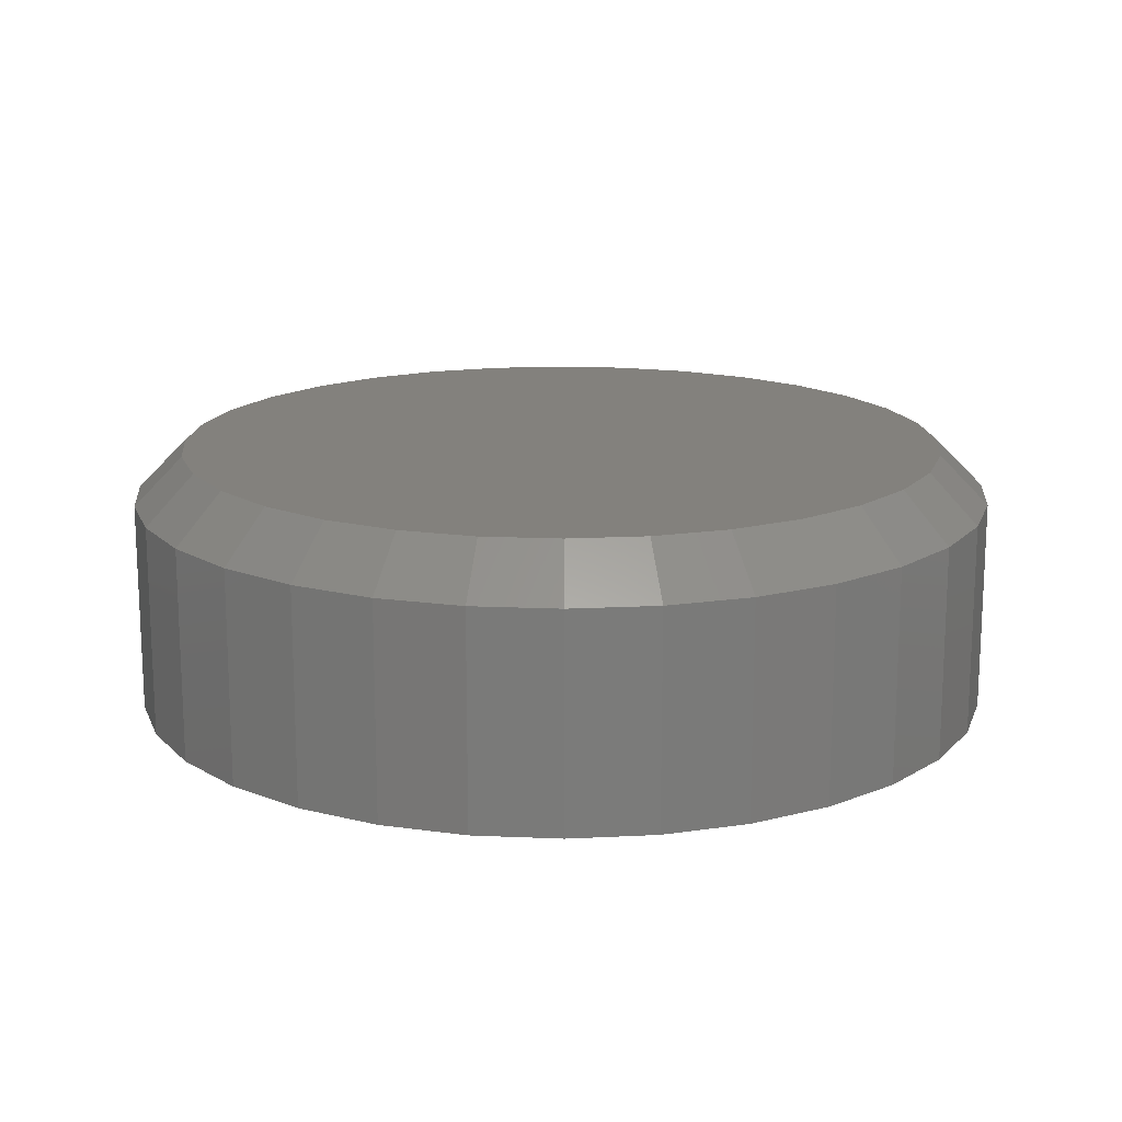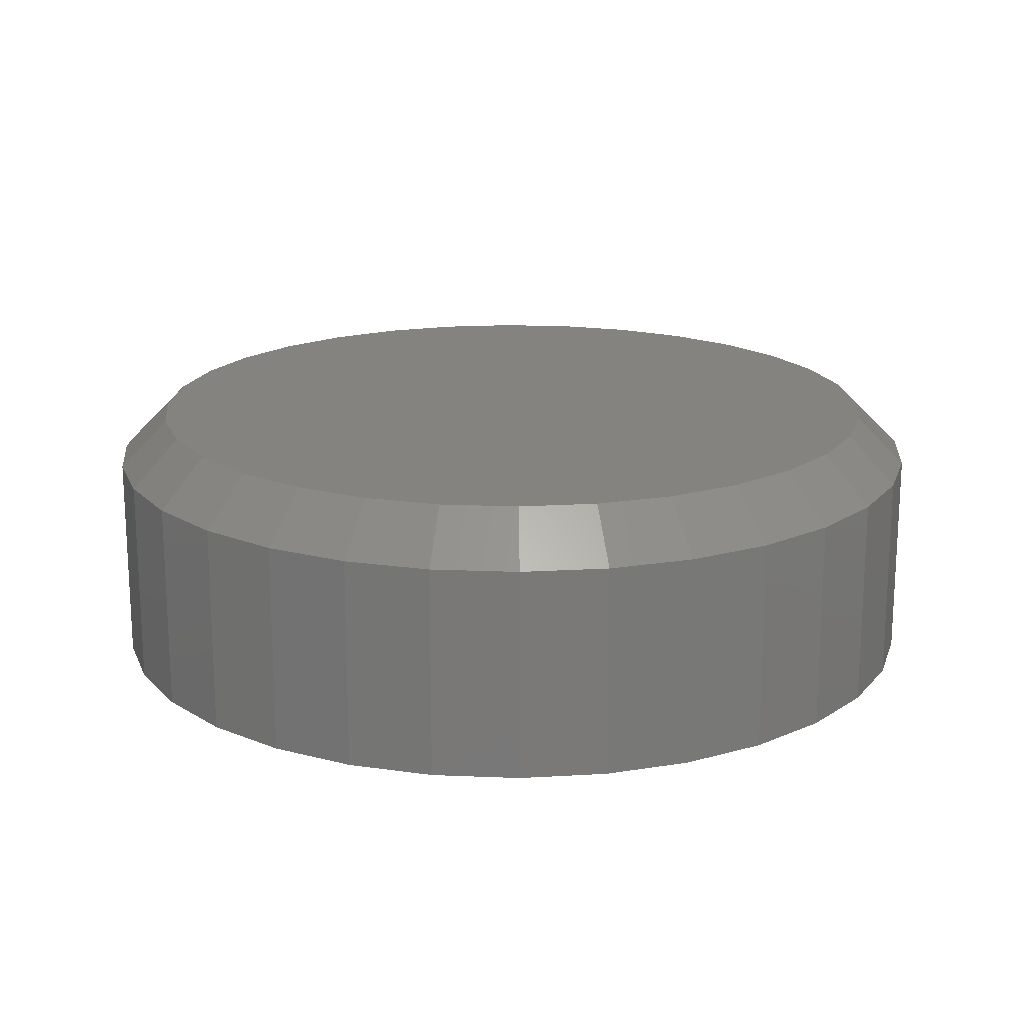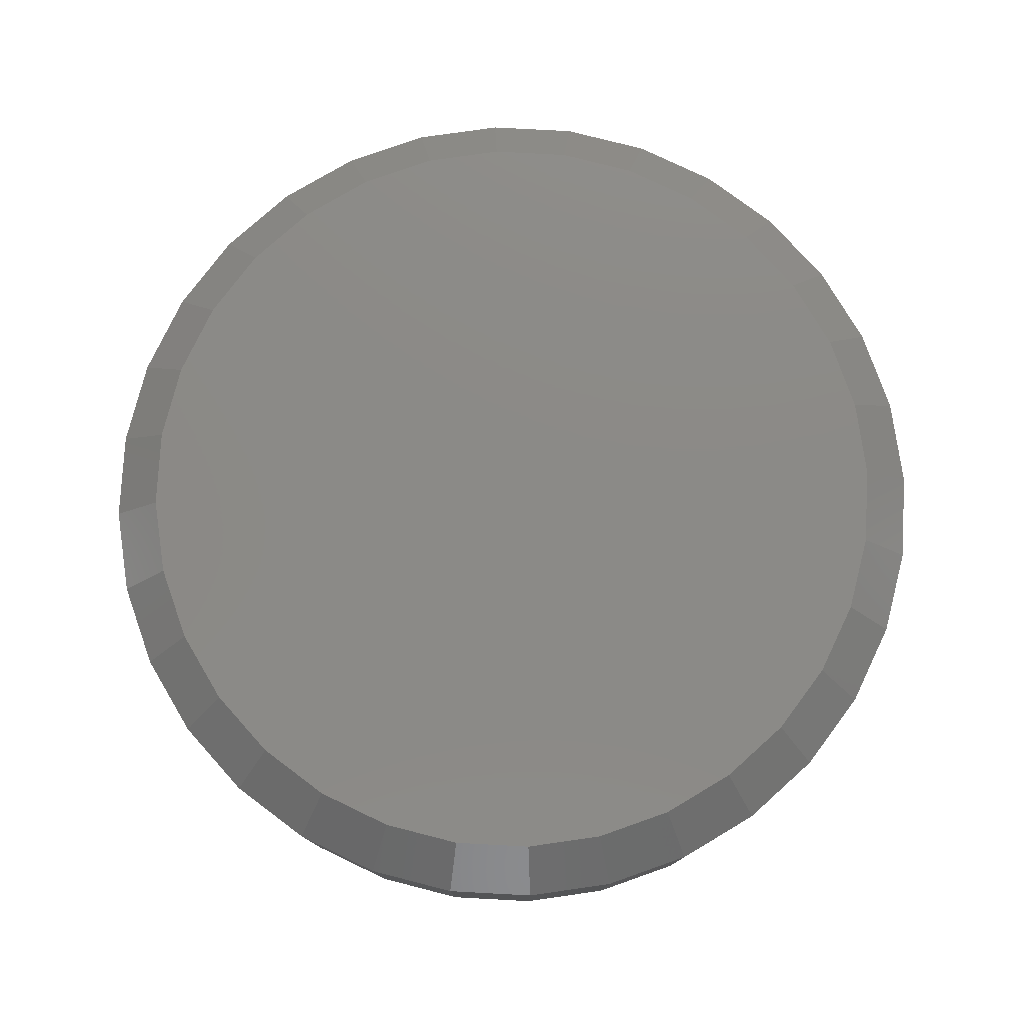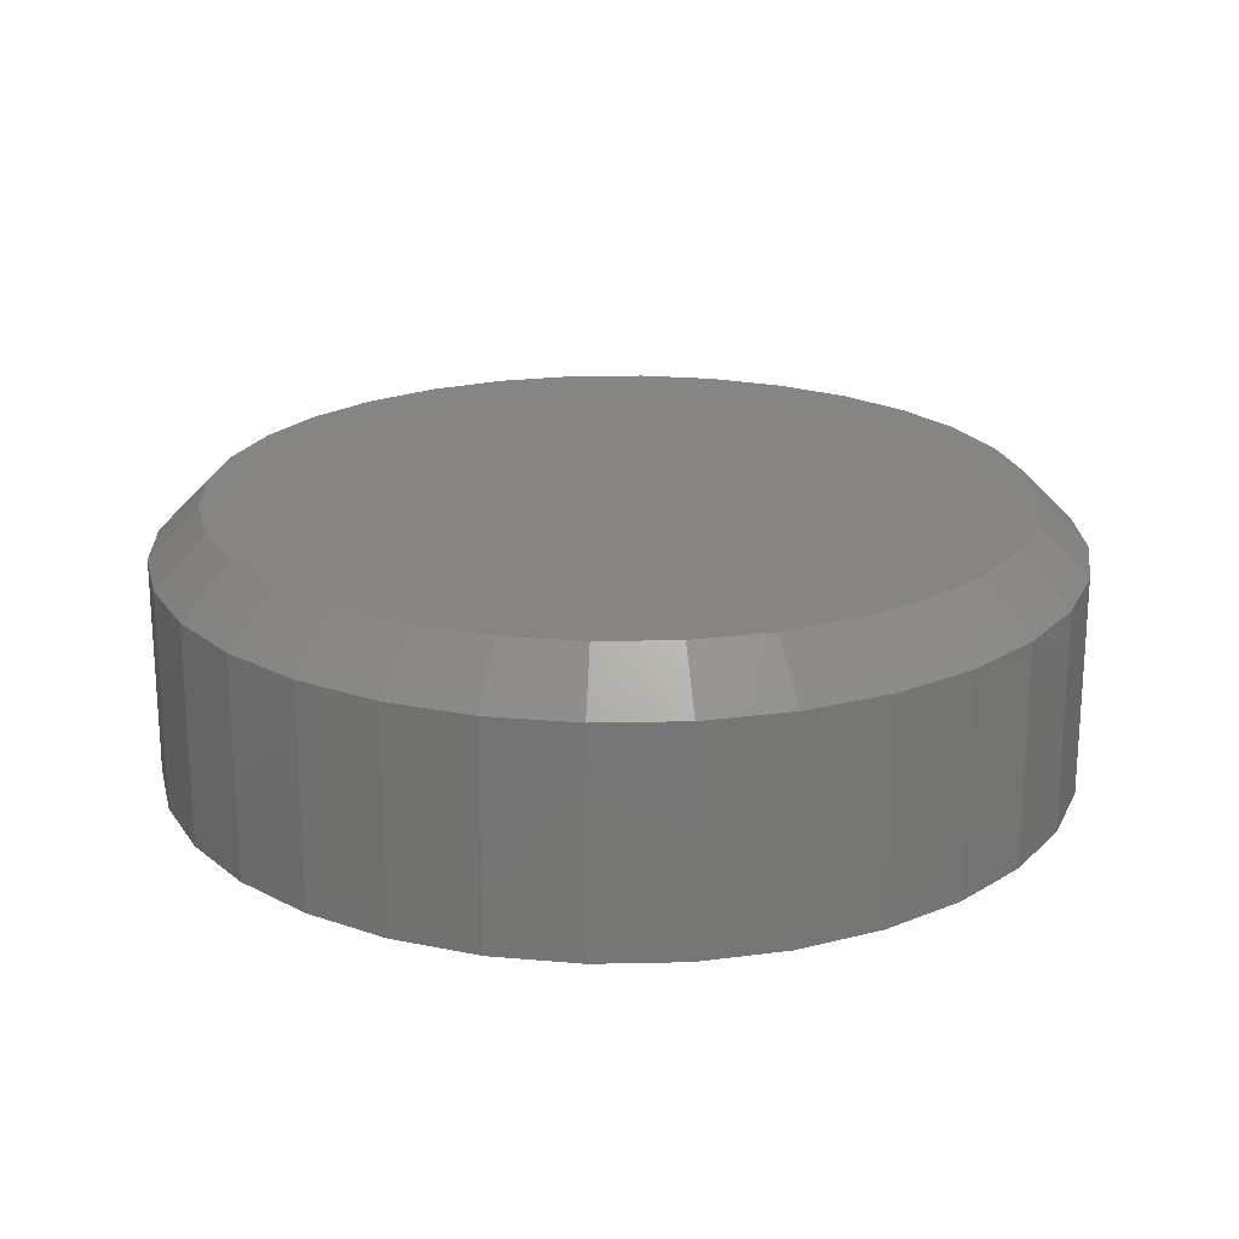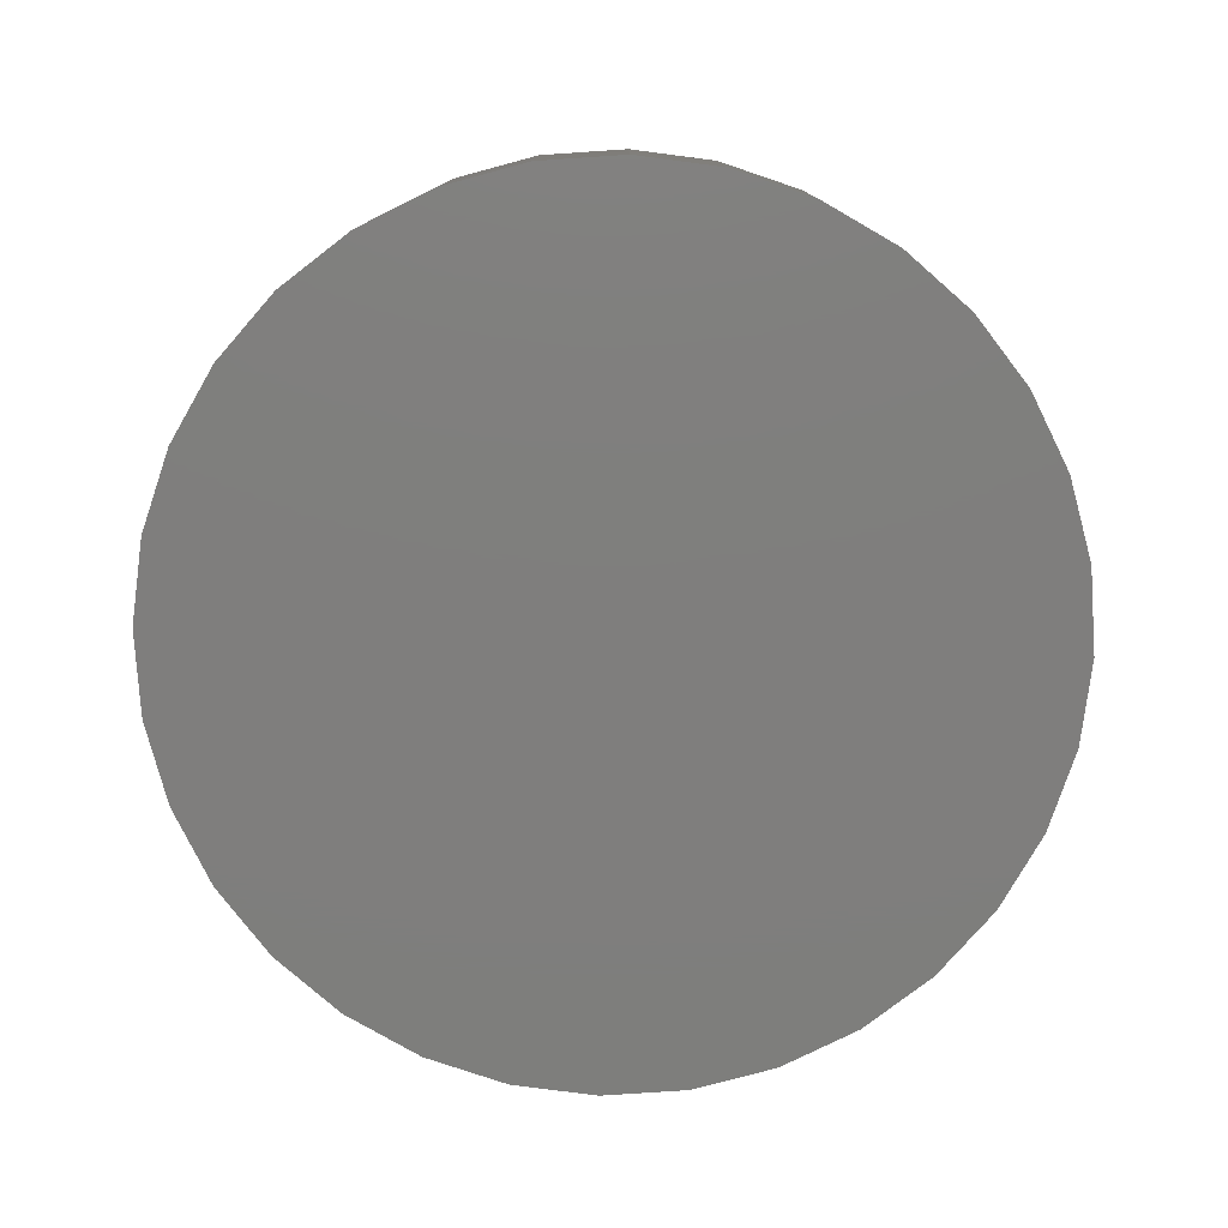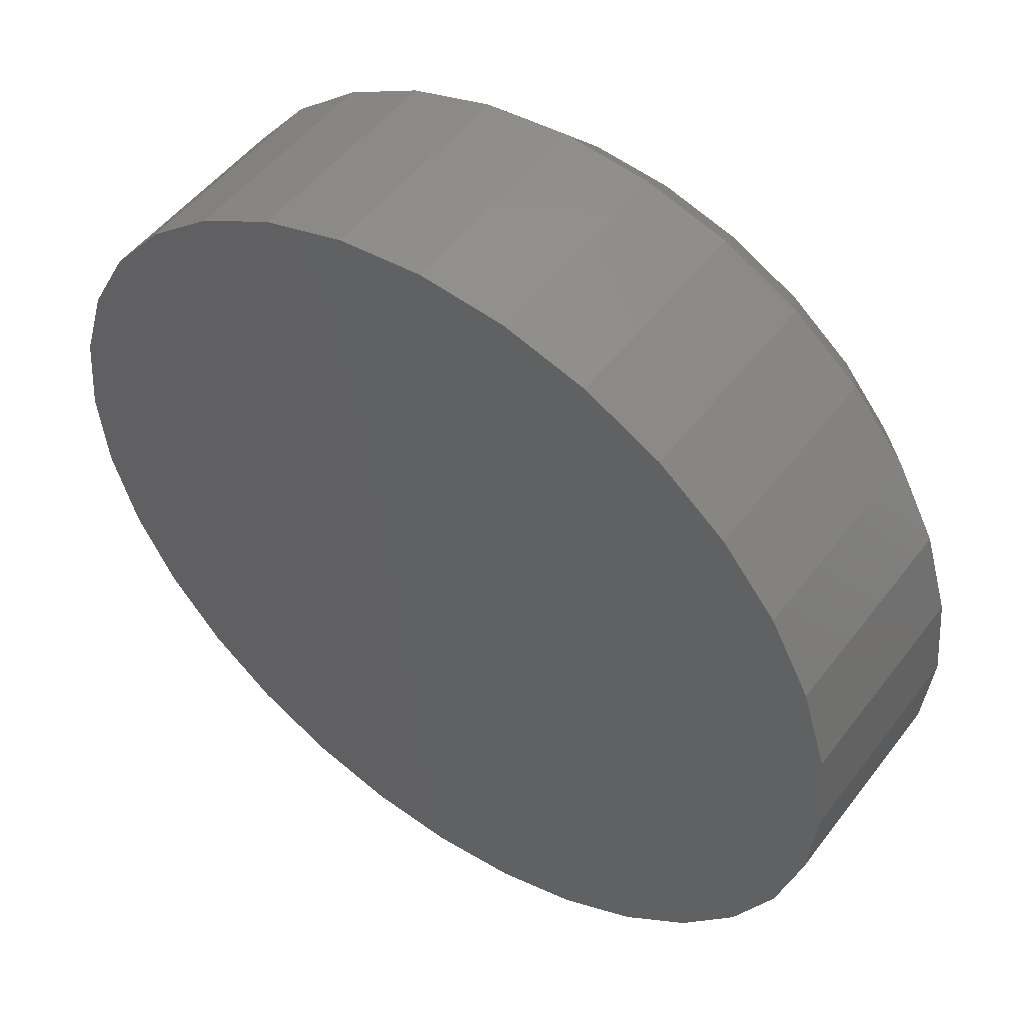
<metadata>
{"format":"stl","ext":"stl","renderer":"f3d","projection":"perspective","resolution":1024,"background":"white","views":[{"elev":15.9,"azim":-0.4,"up":"+Z"},{"elev":17.9,"azim":145.3,"up":"+Z"},{"elev":78.0,"azim":-171.3,"up":"+Z"},{"elev":21.1,"azim":-142.8,"up":"+Z"},{"elev":-78.4,"azim":-24.3,"up":"+Z"},{"elev":50.4,"azim":-144.2,"up":"+Y"}]}
</metadata>
<code>
# stl→obj: 96 verts, 188 faces
v 0.3884 -0.05775 0.125
v 0.4607 -0.05775 0.125
v 0.4246 -0.05419 0.125
v 0.3537 -0.0683 0.125
v 0.4955 -0.0683 0.125
v 0.4955 -0.4106 0.125
v 0.3884 -0.4212 0.125
v 0.4607 -0.4212 0.125
v 0.4246 -0.4248 0.125
v 0.5275 -0.08542 0.125
v 0.3217 -0.08542 0.125
v 0.5556 -0.1085 0.125
v 0.2936 -0.1085 0.125
v 0.5786 -0.1365 0.125
v 0.2705 -0.1365 0.125
v 0.5958 -0.1686 0.125
v 0.2534 -0.1686 0.125
v 0.6063 -0.2033 0.125
v 0.2429 -0.2033 0.125
v 0.6099 -0.2395 0.125
v 0.2393 -0.2395 0.125
v 0.6063 -0.2756 0.125
v 0.2429 -0.2756 0.125
v 0.5958 -0.3104 0.125
v 0.2534 -0.3104 0.125
v 0.5786 -0.3424 0.125
v 0.2705 -0.3424 0.125
v 0.5556 -0.3705 0.125
v 0.2936 -0.3705 0.125
v 0.5275 -0.3935 0.125
v 0.3217 -0.3935 0.125
v 0.3537 -0.4106 0.125
v 0.6333 -0.2395 0
v 0.6333 -0.2395 0.1016
v 0.6293 -0.2802 0
v 0.6293 -0.2802 0.1016
v 0.6174 -0.3193 0
v 0.6174 -0.3193 0.1016
v 0.5981 -0.3554 0
v 0.5981 -0.3554 0.1016
v 0.5722 -0.3871 0
v 0.5722 -0.3871 0.1016
v 0.5405 -0.413 0
v 0.5405 -0.413 0.1016
v 0.5045 -0.4323 0
v 0.5045 -0.4323 0.1016
v 0.4653 -0.4442 0
v 0.4653 -0.4442 0.1016
v 0.4246 -0.4482 0
v 0.4246 -0.4482 0.1016
v 0.3839 -0.4442 0
v 0.3839 -0.4442 0.1016
v 0.3447 -0.4323 0
v 0.3447 -0.4323 0.1016
v 0.3086 -0.413 0
v 0.3086 -0.413 0.1016
v 0.277 -0.3871 0
v 0.277 -0.3871 0.1016
v 0.251 -0.3554 0
v 0.251 -0.3554 0.1016
v 0.2318 -0.3193 0
v 0.2318 -0.3193 0.1016
v 0.2199 -0.2802 0
v 0.2199 -0.2802 0.1016
v 0.2159 -0.2395 0
v 0.2159 -0.2395 0.1016
v 0.2199 -0.1988 0
v 0.2199 -0.1988 0.1016
v 0.2318 -0.1596 0
v 0.2318 -0.1596 0.1016
v 0.251 -0.1235 0
v 0.251 -0.1235 0.1016
v 0.277 -0.09189 0
v 0.277 -0.09189 0.1016
v 0.3086 -0.06593 0
v 0.3086 -0.06593 0.1016
v 0.3447 -0.04664 0
v 0.3447 -0.04664 0.1016
v 0.3839 -0.03477 0
v 0.3839 -0.03477 0.1016
v 0.4246 -0.03076 0
v 0.4246 -0.03076 0.1016
v 0.4653 -0.03477 0
v 0.4653 -0.03477 0.1016
v 0.5045 -0.04664 0
v 0.5045 -0.04664 0.1016
v 0.5405 -0.06593 0
v 0.5405 -0.06593 0.1016
v 0.5722 -0.09189 0
v 0.5722 -0.09189 0.1016
v 0.5981 -0.1235 0
v 0.5981 -0.1235 0.1016
v 0.6174 -0.1596 0
v 0.6174 -0.1596 0.1016
v 0.6293 -0.1988 0
v 0.6293 -0.1988 0.1016
f 1 2 3
f 2 1 4
f 2 4 5
f 6 7 8
f 8 7 9
f 5 4 10
f 10 4 11
f 10 11 12
f 12 11 13
f 12 13 14
f 14 13 15
f 14 15 16
f 16 15 17
f 16 17 18
f 18 17 19
f 18 19 20
f 20 19 21
f 20 21 22
f 22 21 23
f 22 23 24
f 24 23 25
f 24 25 26
f 26 25 27
f 26 27 28
f 28 27 29
f 28 29 30
f 30 29 31
f 30 31 6
f 6 31 32
f 6 32 7
f 33 34 35
f 35 34 36
f 35 36 37
f 37 36 38
f 37 38 39
f 39 38 40
f 39 40 41
f 41 40 42
f 41 42 43
f 43 42 44
f 43 44 45
f 45 44 46
f 45 46 47
f 47 46 48
f 47 48 49
f 49 48 50
f 49 50 51
f 51 50 52
f 51 52 53
f 53 52 54
f 53 54 55
f 55 54 56
f 55 56 57
f 57 56 58
f 57 58 59
f 59 58 60
f 59 60 61
f 61 60 62
f 61 62 63
f 63 62 64
f 63 64 65
f 65 64 66
f 65 66 67
f 67 66 68
f 67 68 69
f 69 68 70
f 69 70 71
f 71 70 72
f 71 72 73
f 73 72 74
f 73 74 75
f 75 74 76
f 75 76 77
f 77 76 78
f 77 78 79
f 79 78 80
f 79 80 81
f 81 80 82
f 81 82 83
f 83 82 84
f 83 84 85
f 85 84 86
f 85 86 87
f 87 86 88
f 87 88 89
f 89 88 90
f 89 90 91
f 91 90 92
f 91 92 93
f 93 92 94
f 93 94 95
f 95 94 96
f 95 96 33
f 33 96 34
f 3 2 82
f 82 80 3
f 72 13 74
f 74 13 11
f 74 11 76
f 13 72 15
f 15 72 70
f 15 70 17
f 17 70 68
f 17 68 19
f 19 68 66
f 19 66 21
f 14 90 12
f 12 90 88
f 12 88 10
f 90 14 92
f 92 14 16
f 92 16 94
f 94 16 18
f 94 18 96
f 96 18 20
f 96 20 34
f 82 2 84
f 84 2 5
f 84 5 86
f 86 5 10
f 86 10 88
f 3 80 1
f 1 80 78
f 1 78 4
f 4 78 76
f 4 76 11
f 9 7 50
f 50 48 9
f 40 28 42
f 42 28 30
f 42 30 44
f 28 40 26
f 26 40 38
f 26 38 24
f 24 38 36
f 24 36 22
f 22 36 34
f 22 34 20
f 27 58 29
f 29 58 56
f 29 56 31
f 58 27 60
f 60 27 25
f 60 25 62
f 62 25 23
f 62 23 64
f 64 23 21
f 64 21 66
f 50 7 52
f 52 7 32
f 52 32 54
f 54 32 31
f 54 31 56
f 9 48 8
f 8 48 46
f 8 46 6
f 6 46 44
f 6 44 30
f 81 83 79
f 77 79 83
f 85 77 83
f 47 51 45
f 49 51 47
f 51 53 45
f 45 53 55
f 45 55 43
f 43 55 57
f 43 57 41
f 41 57 59
f 41 59 39
f 39 59 61
f 39 61 37
f 37 61 63
f 37 63 35
f 35 63 65
f 35 65 33
f 33 65 67
f 33 67 95
f 95 67 69
f 95 69 93
f 93 69 71
f 93 71 91
f 91 71 73
f 91 73 89
f 89 73 75
f 89 75 87
f 87 75 77
f 87 77 85

</code>
